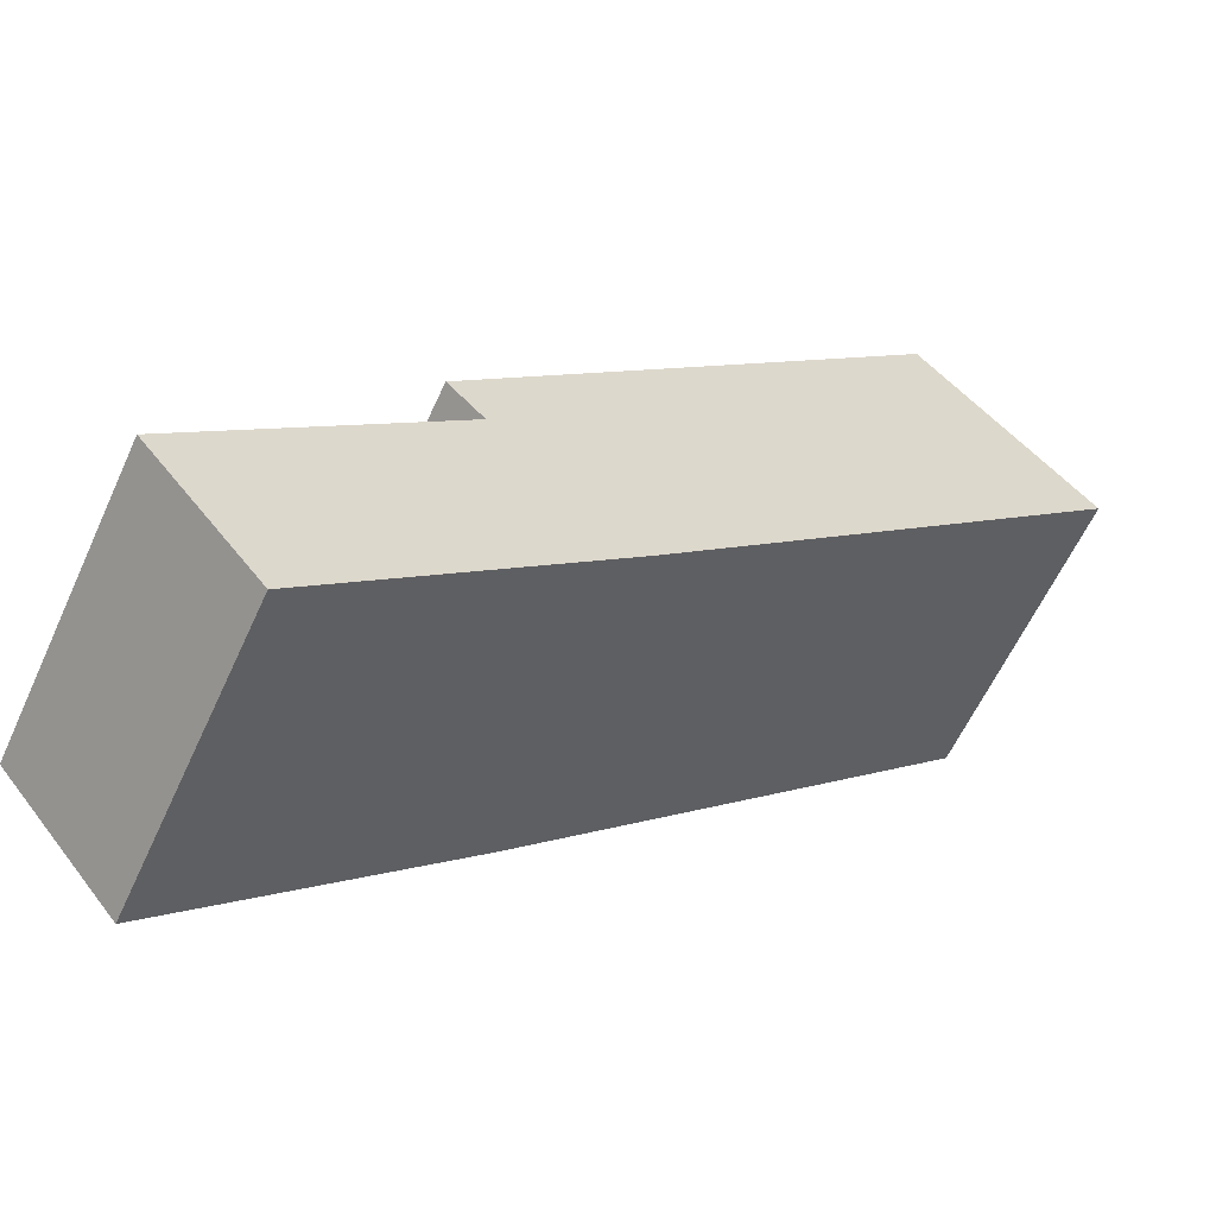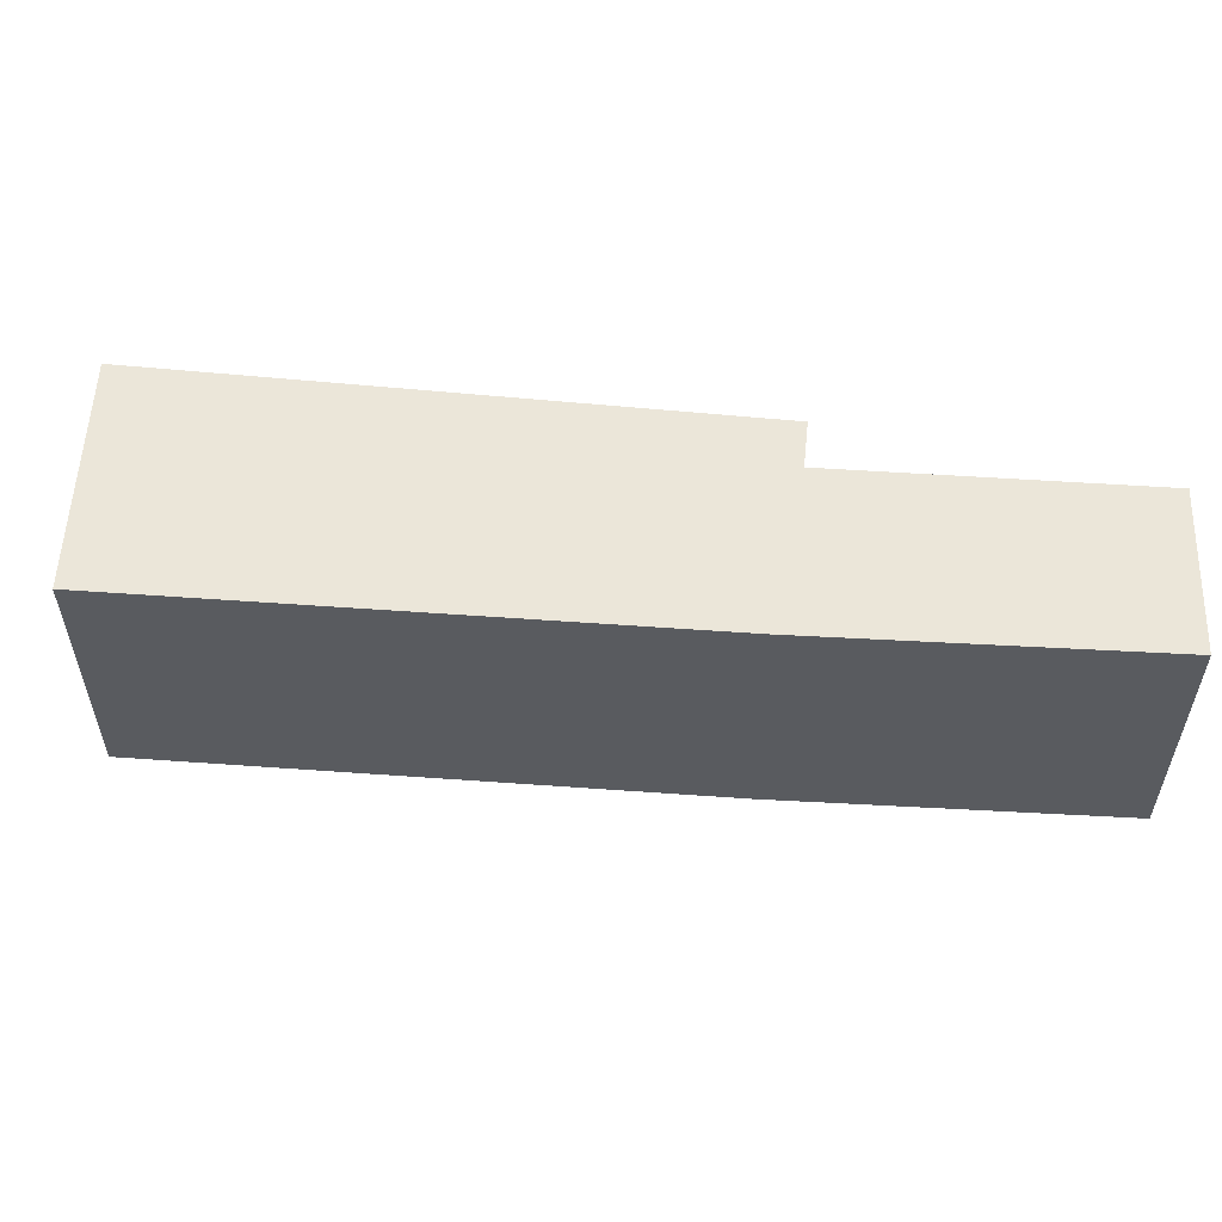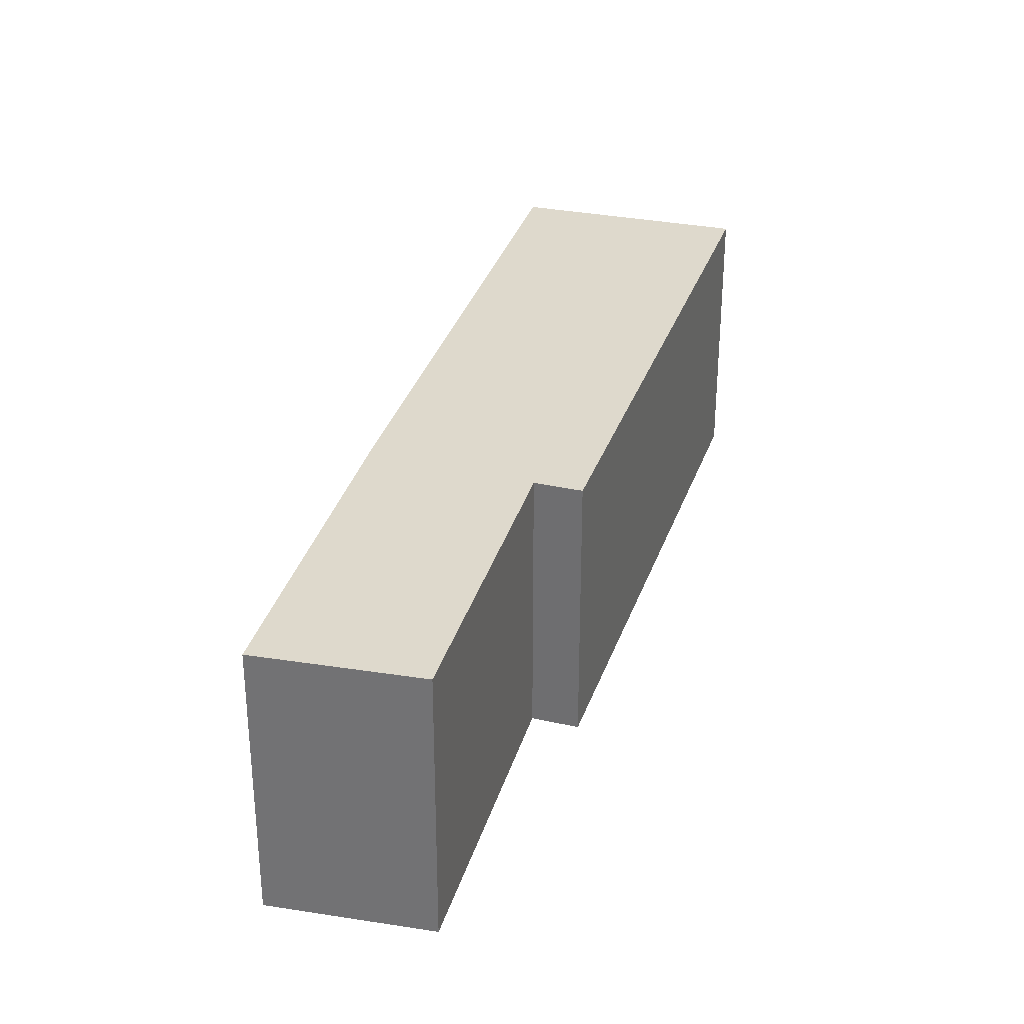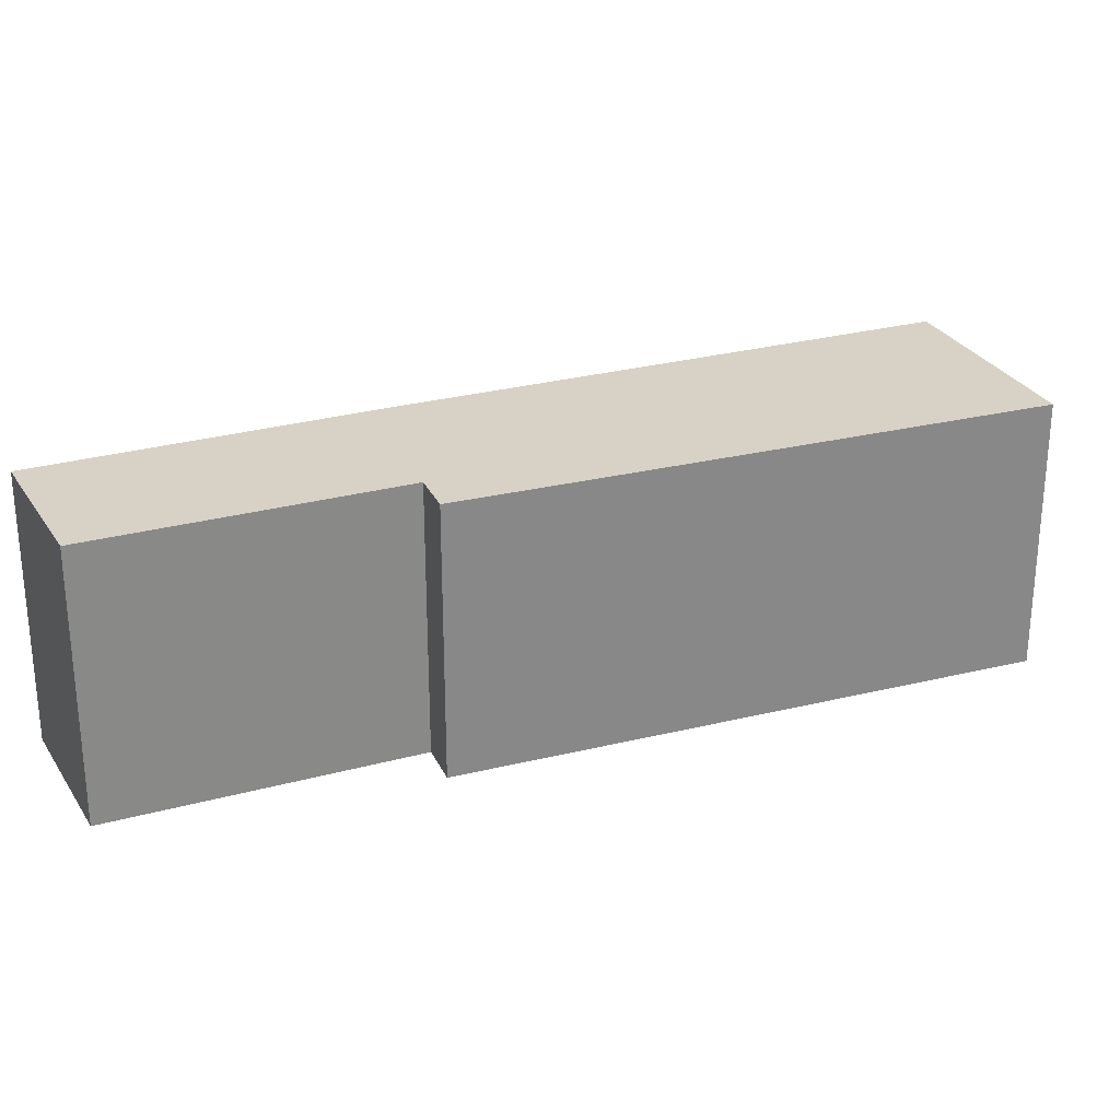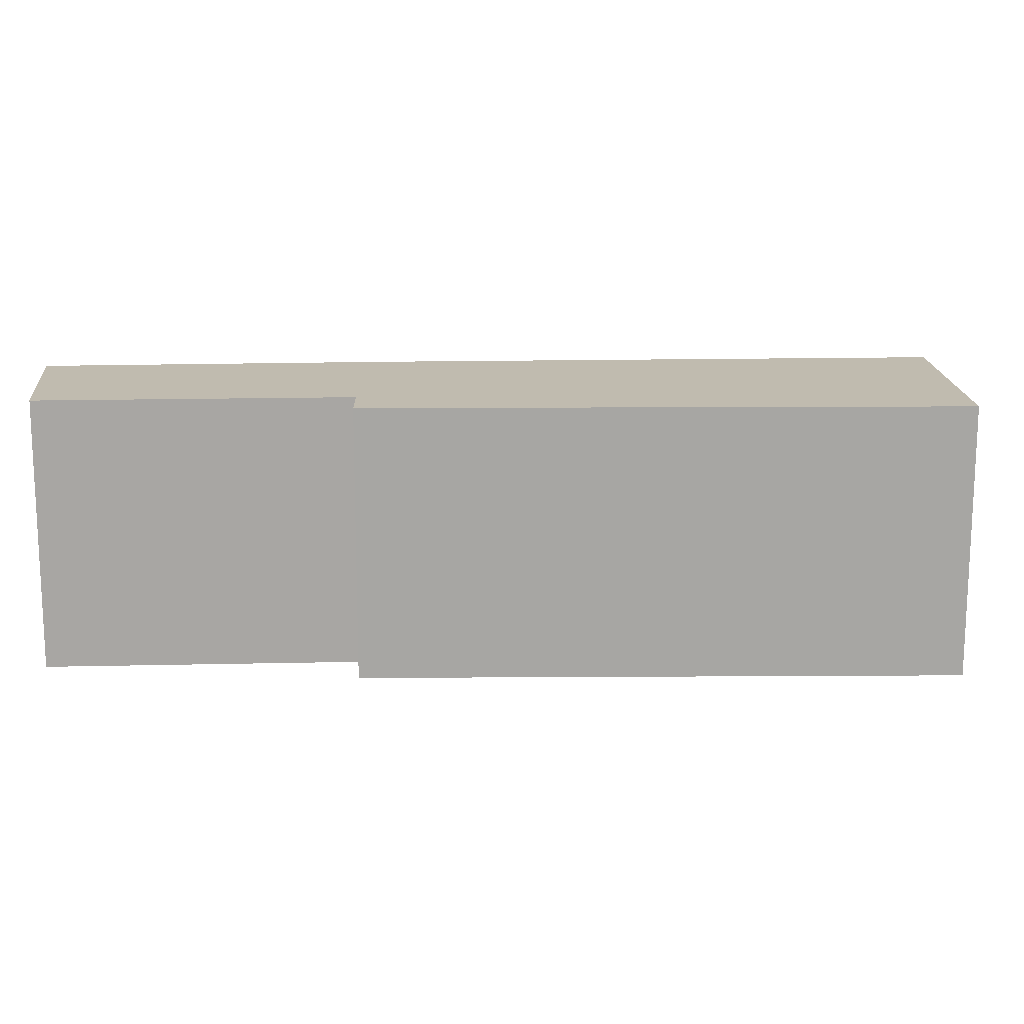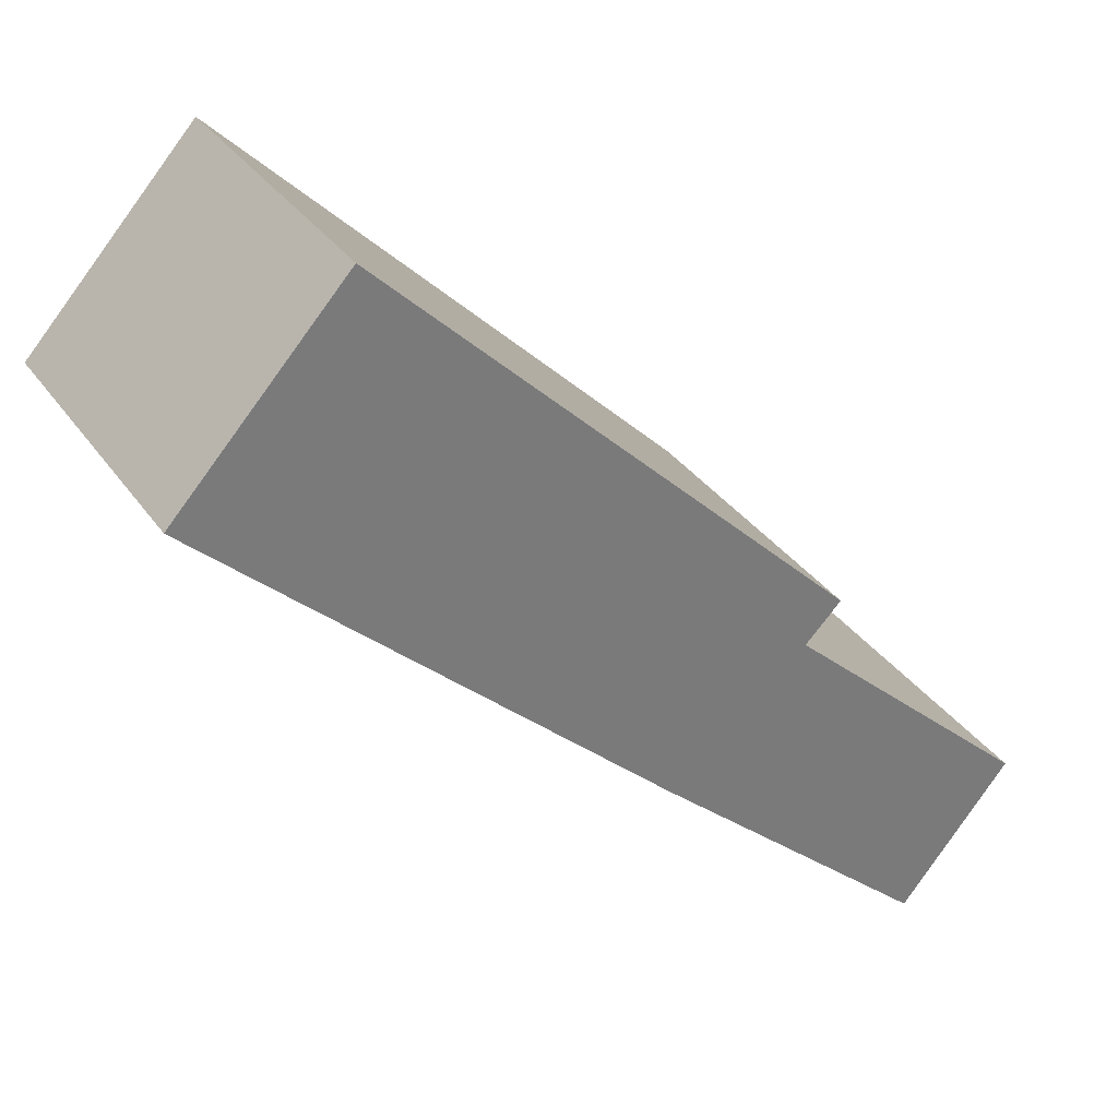
<metadata>
{"format":"obj","ext":"obj","renderer":"f3d","projection":"perspective","resolution":1024,"background":"white","views":[{"elev":-59.8,"azim":-24.4,"up":"+Z"},{"elev":57.5,"azim":141.2,"up":"+Y"},{"elev":32.2,"azim":-117.2,"up":"+Y"},{"elev":27.2,"azim":-65.5,"up":"+Y"},{"elev":16.0,"azim":-45.4,"up":"+Y"},{"elev":33.6,"azim":150.4,"up":"+Z"}]}
</metadata>
<code>
v  0 2.602 1.593e-16
v  3.434 2.602 1.044
v  0.97 2.602 -1.176
v  2.204 2.602 2.033
v  7.402 2.602 4.753
v  1.89 2.602 2.35
v  5.937 2.602 6.35
v  1.89 -1.439e-16 2.35
v  5.937 -3.888e-16 6.35
v  0 0 0
v  2.204 -1.245e-16 2.033
v  7.402 -2.91e-16 4.753
v  3.434 -6.393e-17 1.044
v  0.97 7.201e-17 -1.176
g defaultobject
f 1 2 3
f 2 1 4
f 2 4 5
f 5 4 6
f 5 6 7
f 8 7 6
f 7 8 9
f 10 4 1
f 4 10 11
f 9 5 7
f 5 9 12
f 12 2 5
f 2 12 13
f 13 3 2
f 3 13 14
f 14 1 3
f 1 14 10
f 11 6 4
f 6 11 8
f 8 12 9
f 12 8 13
f 13 8 11
f 13 11 14
f 14 11 10

</code>
